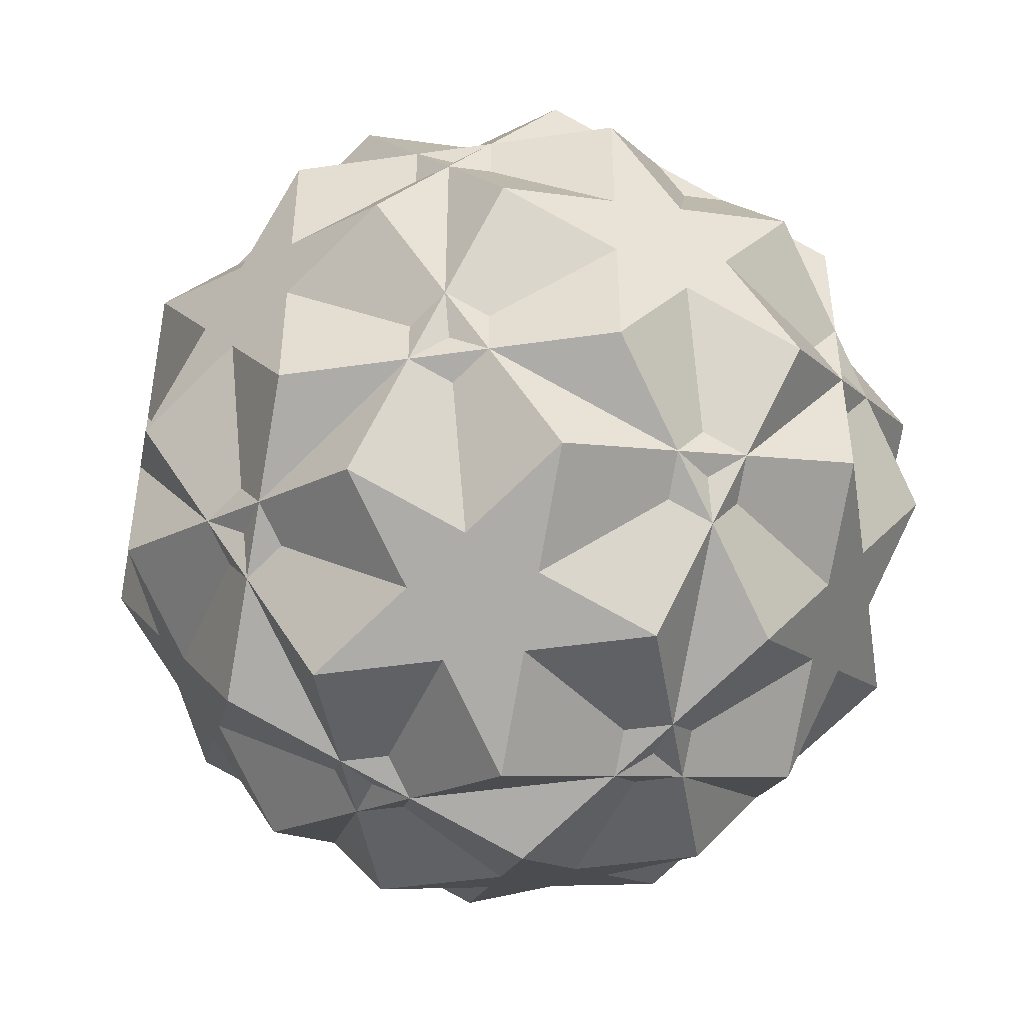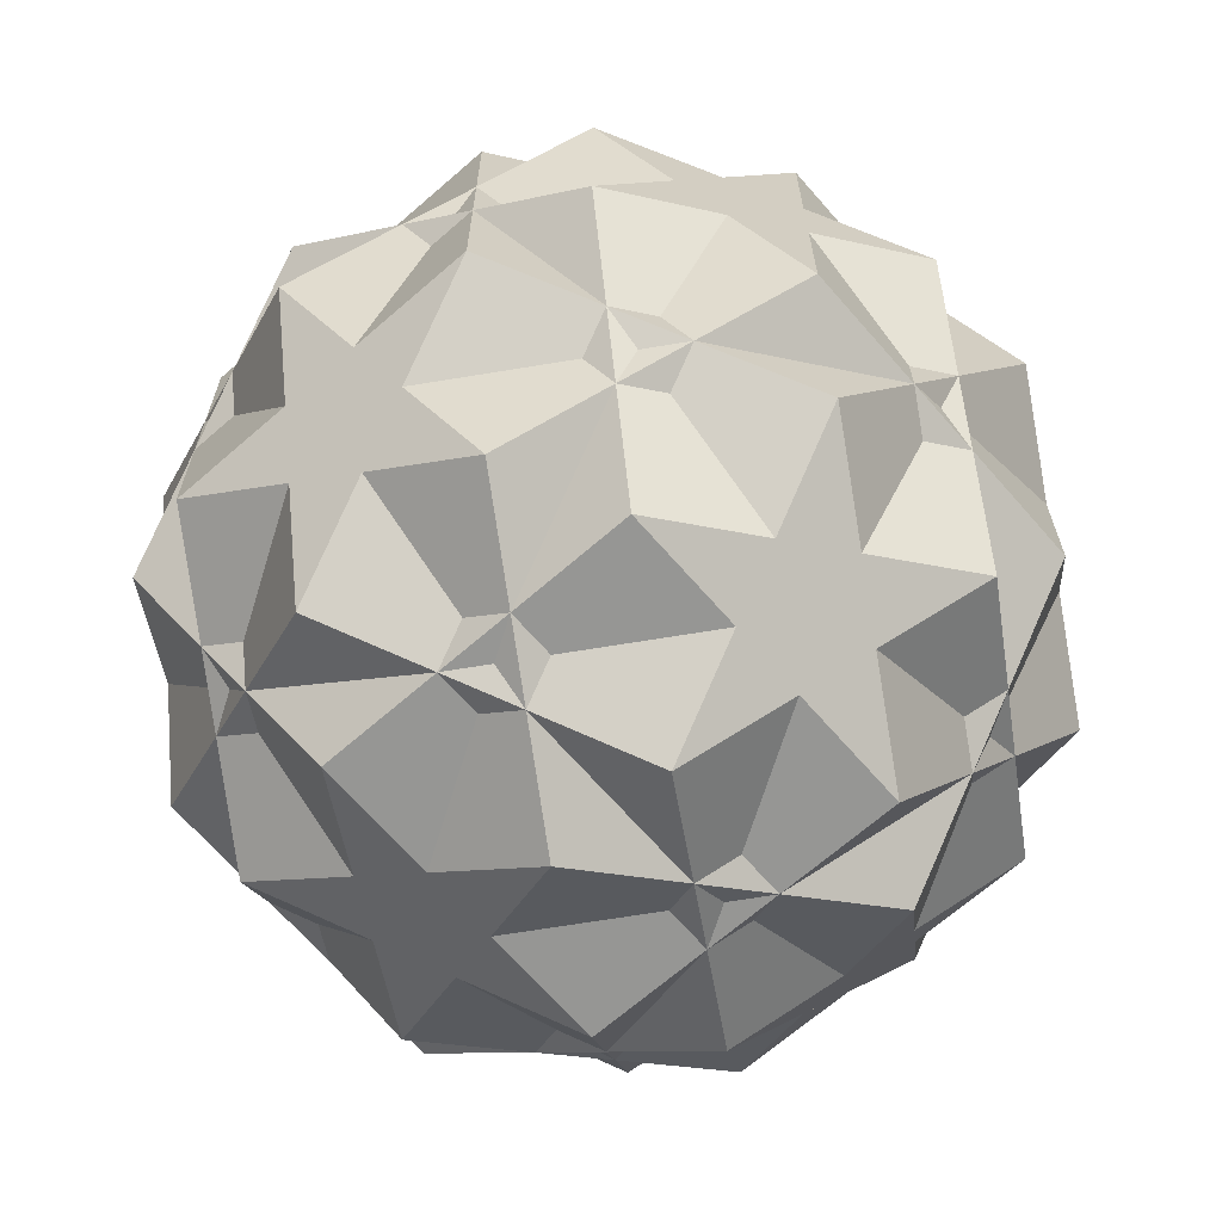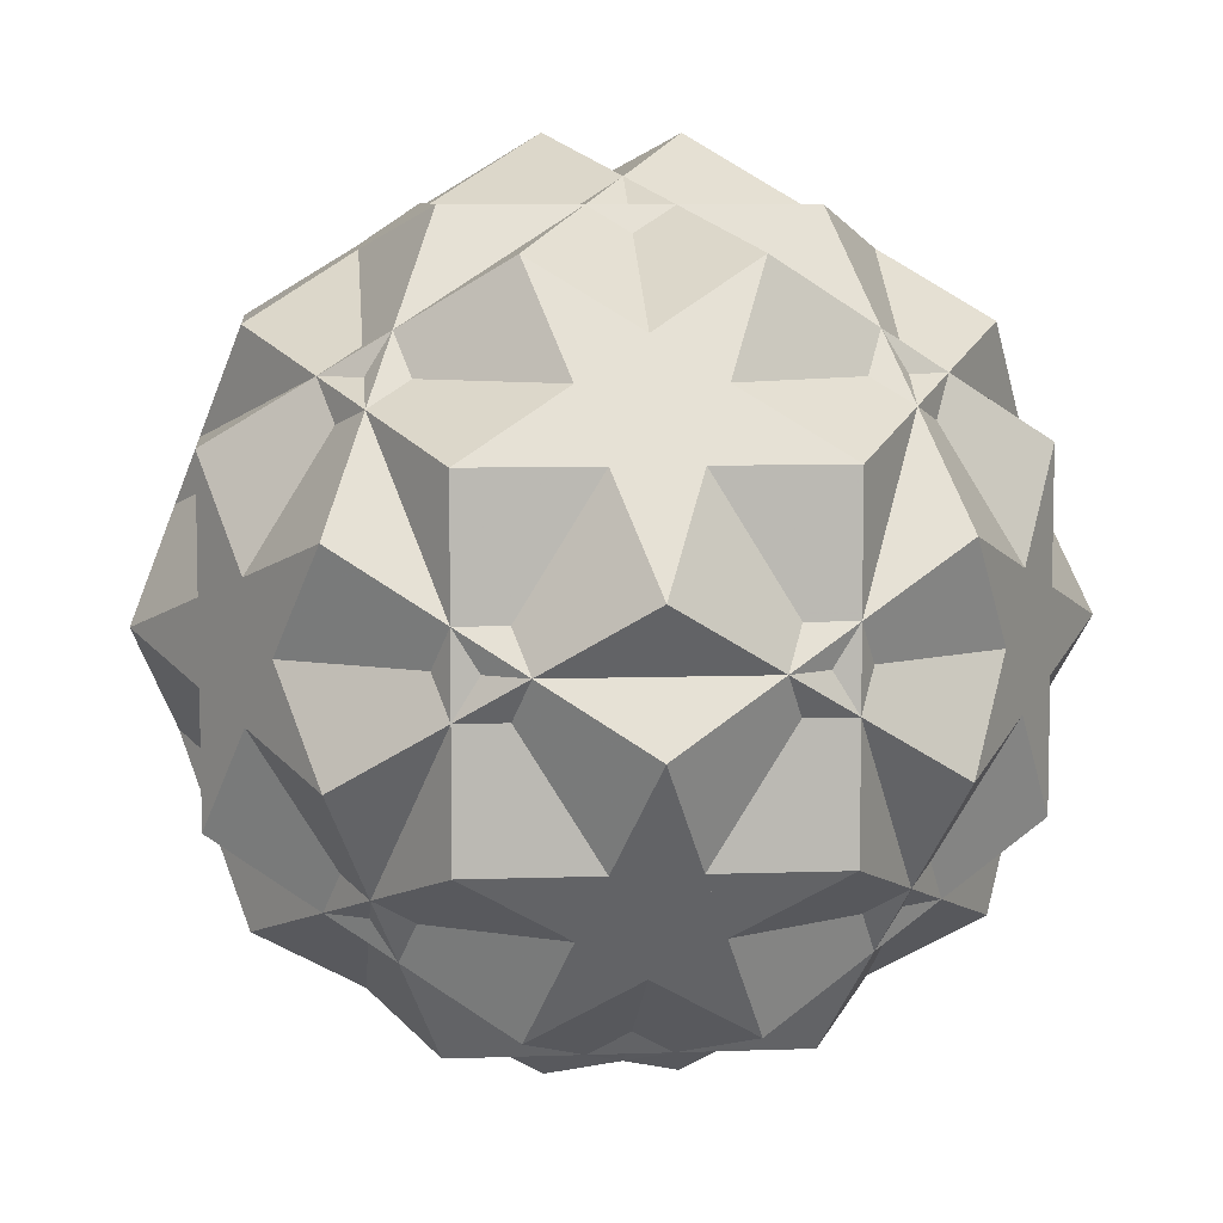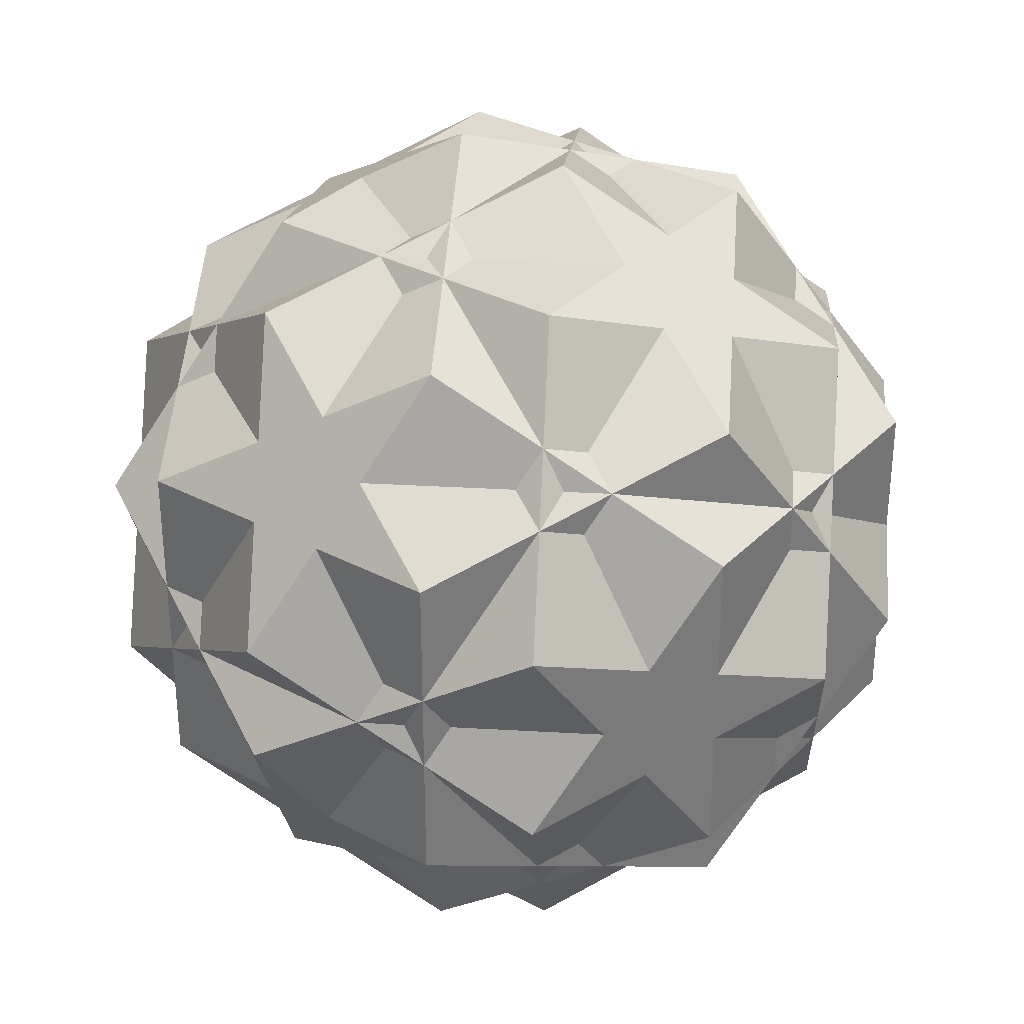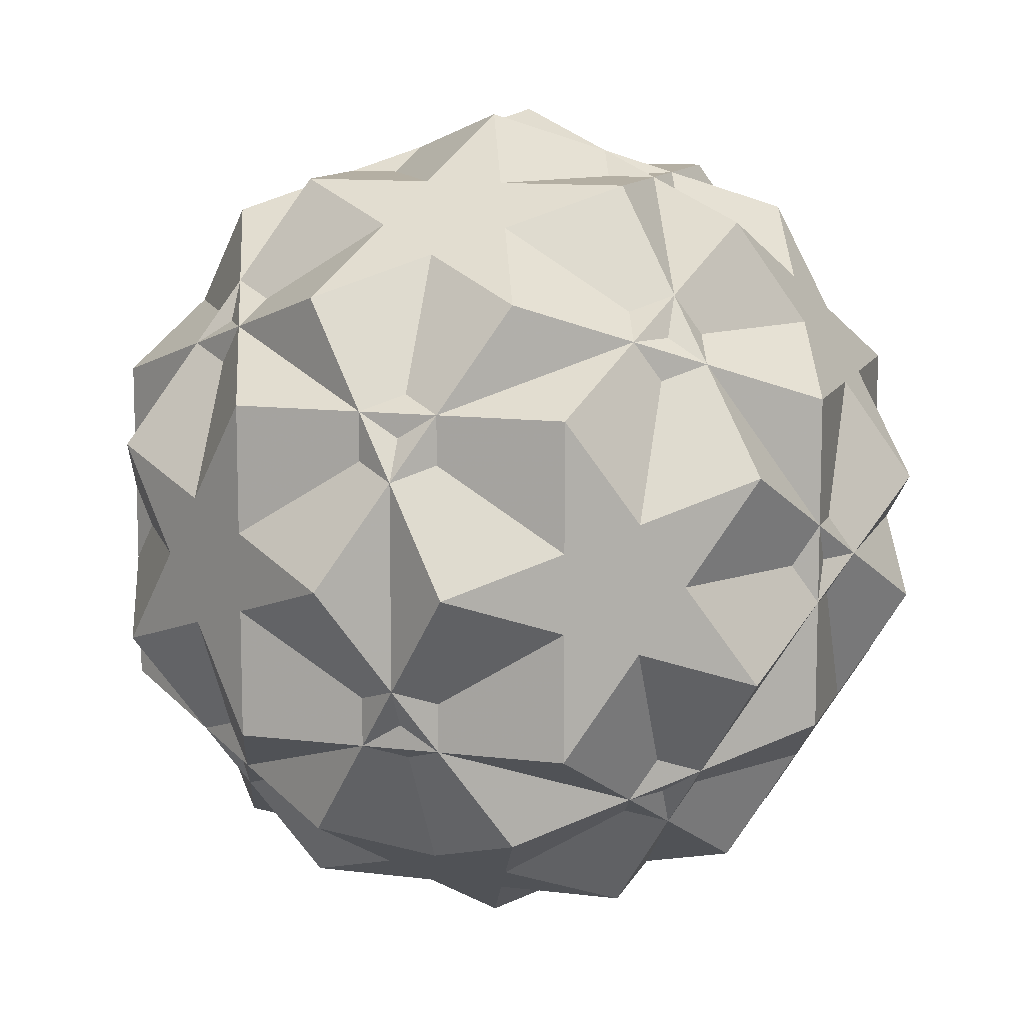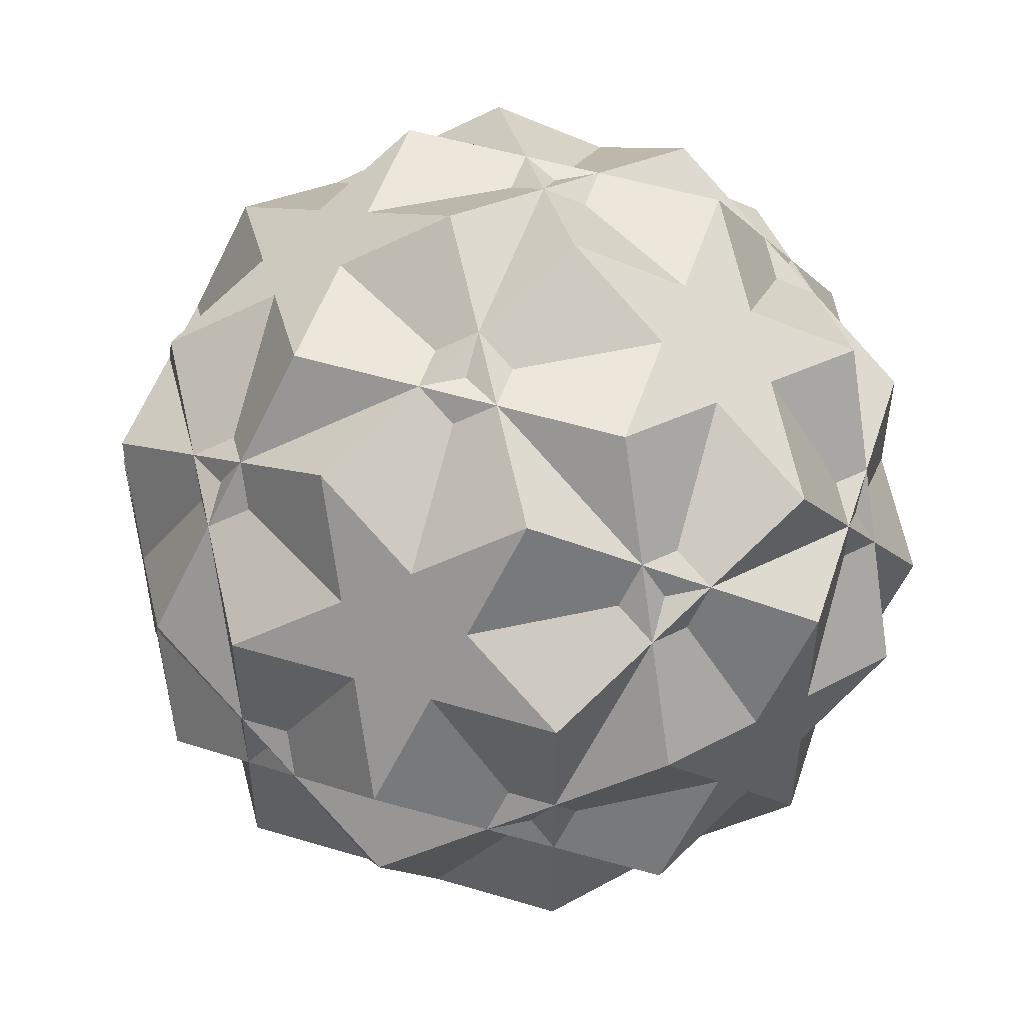
<metadata>
{"format":"obj","ext":"obj","renderer":"f3d","projection":"perspective","resolution":1024,"background":"white","views":[{"elev":-46.5,"azim":99.4,"up":"+Z"},{"elev":-67.7,"azim":-138.9,"up":"+Z"},{"elev":7.6,"azim":174.3,"up":"+Z"},{"elev":32.8,"azim":-143.7,"up":"+Z"},{"elev":11.2,"azim":107.1,"up":"+Z"},{"elev":51.1,"azim":18.1,"up":"+Z"}]}
</metadata>
<code>
v 0.191 0 -1.309
v -0.191 0 1.309
v -0.191 0 -1.309
v 1.309 0.191 0
v 1.309 -0.191 0
v -1.309 0.191 0
v -1.309 -0.191 0
v 0 1.309 0.191
v 0 1.309 -0.191
v 0 -1.309 0.191
v 0 -1.309 -0.191
v 0.5 0.5 1.118
v 0.5 0.5 -1.118
v 0.5 -0.5 1.118
v 0.5 -0.5 -1.118
v -0.5 0.5 1.118
v -0.5 0.5 -1.118
v -0.5 -0.5 1.118
v -0.5 -0.5 -1.118
v 1.118 0.5 0.5
v 1.118 0.5 -0.5
v 1.118 -0.5 0.5
v 1.118 -0.5 -0.5
v -1.118 0.5 0.5
v -1.118 0.5 -0.5
v -1.118 -0.5 0.5
v -1.118 -0.5 -0.5
v 0.5 1.118 0.5
v 0.5 1.118 -0.5
v 0.5 -1.118 0.5
v 0.5 -1.118 -0.5
v -0.5 1.118 0.5
v -0.5 1.118 -0.5
v -0.5 -1.118 0.5
v -0.5 -1.118 -0.5
v 0.309 0.809 1
v 0.309 0.809 -1
v 0.309 -0.809 1
v 0.309 -0.809 -1
v -0.309 0.809 1
v -0.309 0.809 -1
v -0.309 -0.809 1
v -0.309 -0.809 -1
v 1 0.309 0.809
v 1 0.309 -0.809
v 1 -0.309 0.809
v 1 -0.309 -0.809
v -1 0.309 0.809
v -1 0.309 -0.809
v -1 -0.309 0.809
v -1 -0.309 -0.809
v 0.809 1 0.309
v 0.809 1 -0.309
v 0.809 -1 0.309
v 0.809 -1 -0.309
v -0.809 1 0.309
v -0.809 1 -0.309
v -0.809 -1 0.309
v -0.809 -1 -0.309
v 0.191 0 1.309
v 0.5955 -0.1545 1.059
v 0.5955 0.1545 -1.059
v -0.5955 0.1545 1.059
v -0.5955 -0.1545 -1.059
v 1.059 0.5955 -0.1545
v 1.059 -0.5955 0.1545
v -1.059 0.5955 0.1545
v -1.059 -0.5955 -0.1545
v -0.1545 1.059 0.5955
v 0.1545 1.059 -0.5955
v 0.1545 -1.059 0.5955
v -0.1545 -1.059 -0.5955
f 60 40 24 26 42
f 1 43 27 25 41
f 2 38 22 20 36
f 3 37 21 23 39
f 4 46 30 31 47
f 5 45 29 28 44
f 6 51 35 34 50
f 7 48 32 33 49
f 8 53 13 17 57
f 9 56 16 12 52
f 10 59 19 15 55
f 11 54 14 18 58
f 61 46 12 14 44 60
f 62 45 15 13 47 1
f 63 48 18 16 50 2
f 64 51 17 19 49 3
f 65 53 20 21 52 4
f 66 54 23 22 55 5
f 67 56 25 24 57 6
f 68 59 26 27 58 7
f 69 40 28 32 36 8
f 70 37 33 29 41 9
f 71 38 34 30 42 10
f 72 43 31 35 39 11
f 60 42 30 46
f 60 44 28 40
f 1 41 29 45
f 1 47 31 43
f 3 39 35 51
f 3 49 33 37
f 5 44 14 54
f 5 55 15 45
f 6 50 16 56
f 6 57 17 51
f 7 49 19 59
f 7 58 18 48
f 8 36 20 53
f 8 57 24 40
f 9 41 25 56
f 9 52 21 37
f 11 39 23 54
f 11 58 27 43
f 12 16 18 14
f 12 46 4 52
f 13 15 19 17
f 13 53 4 47
f 22 23 21 20
f 22 38 10 55
f 26 24 25 27
f 26 59 10 42
f 32 28 29 33
f 32 48 2 36
f 34 35 31 30
f 34 38 2 50

</code>
